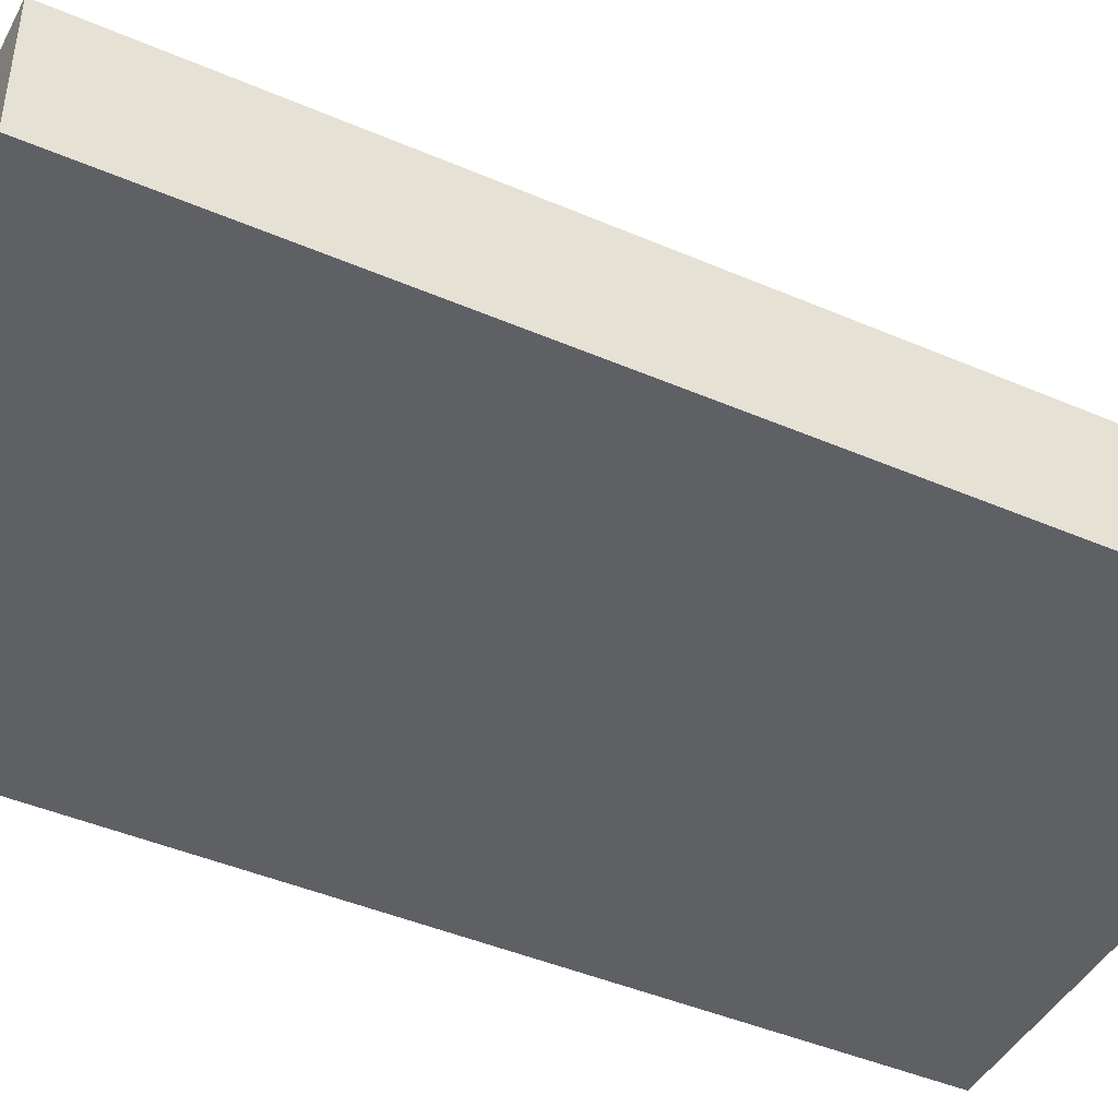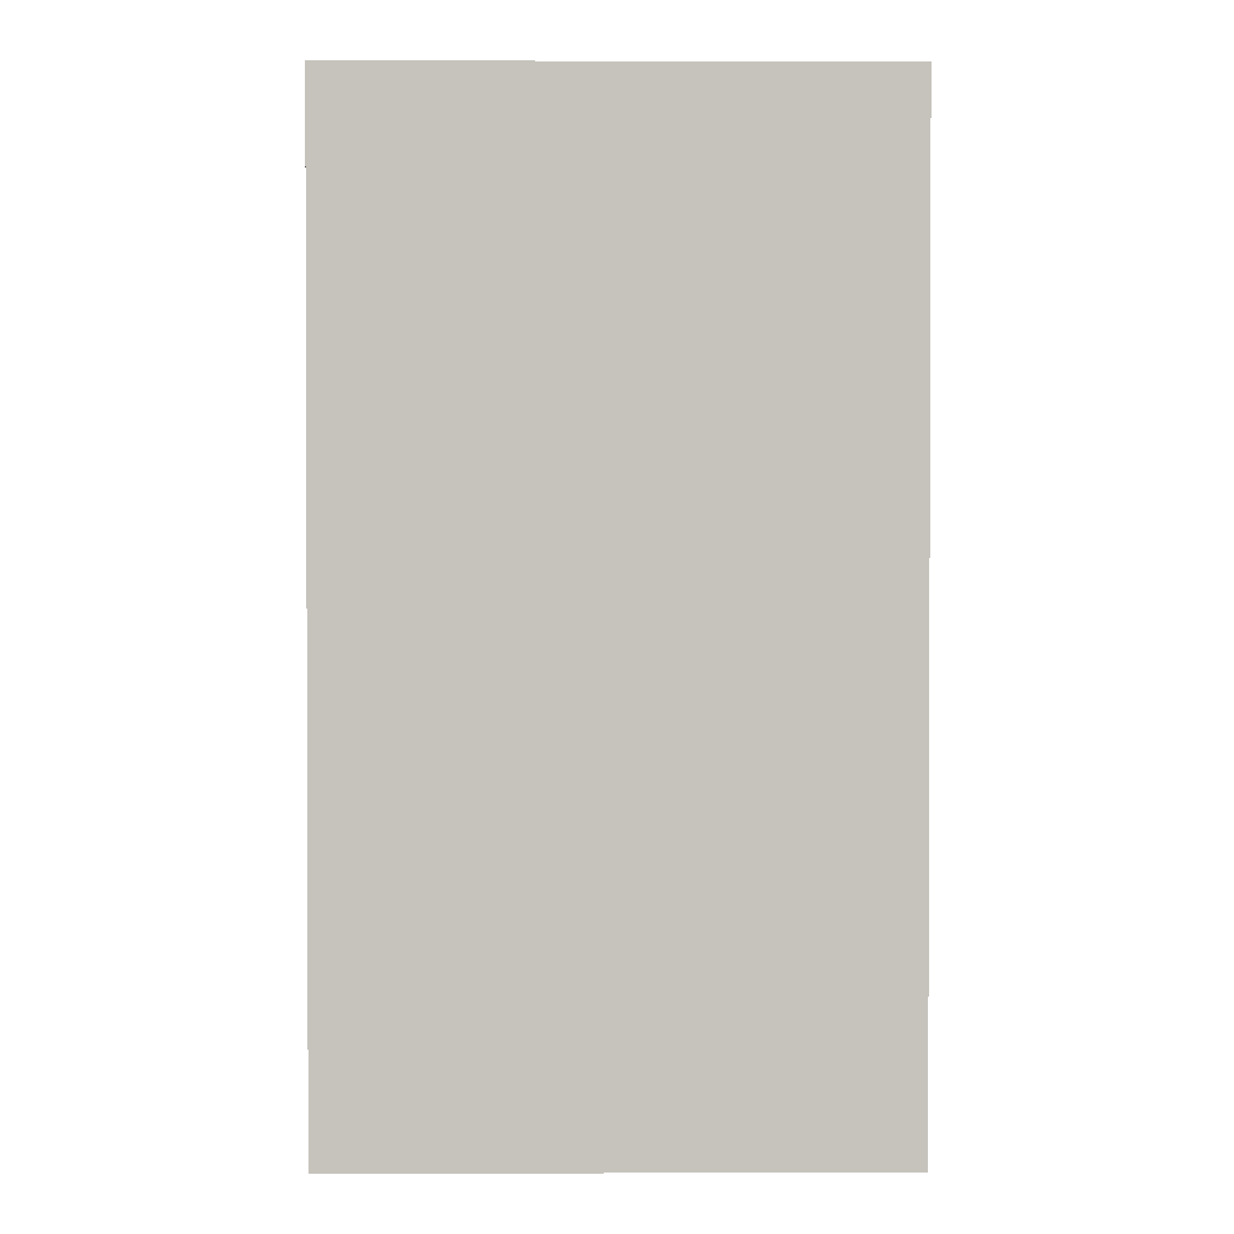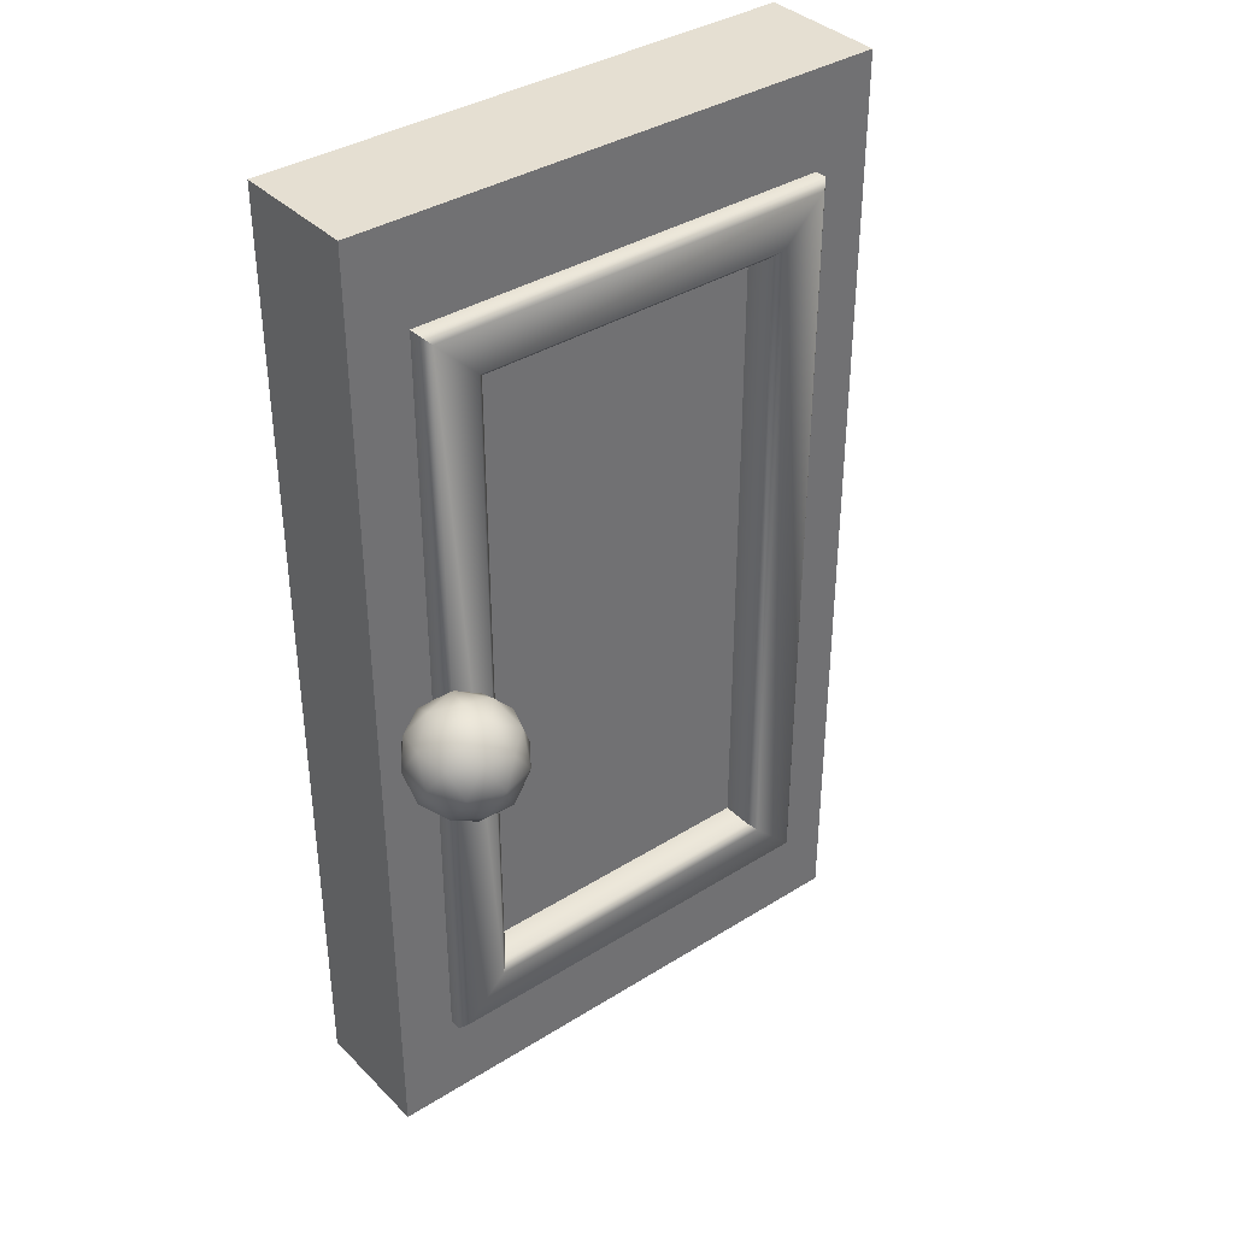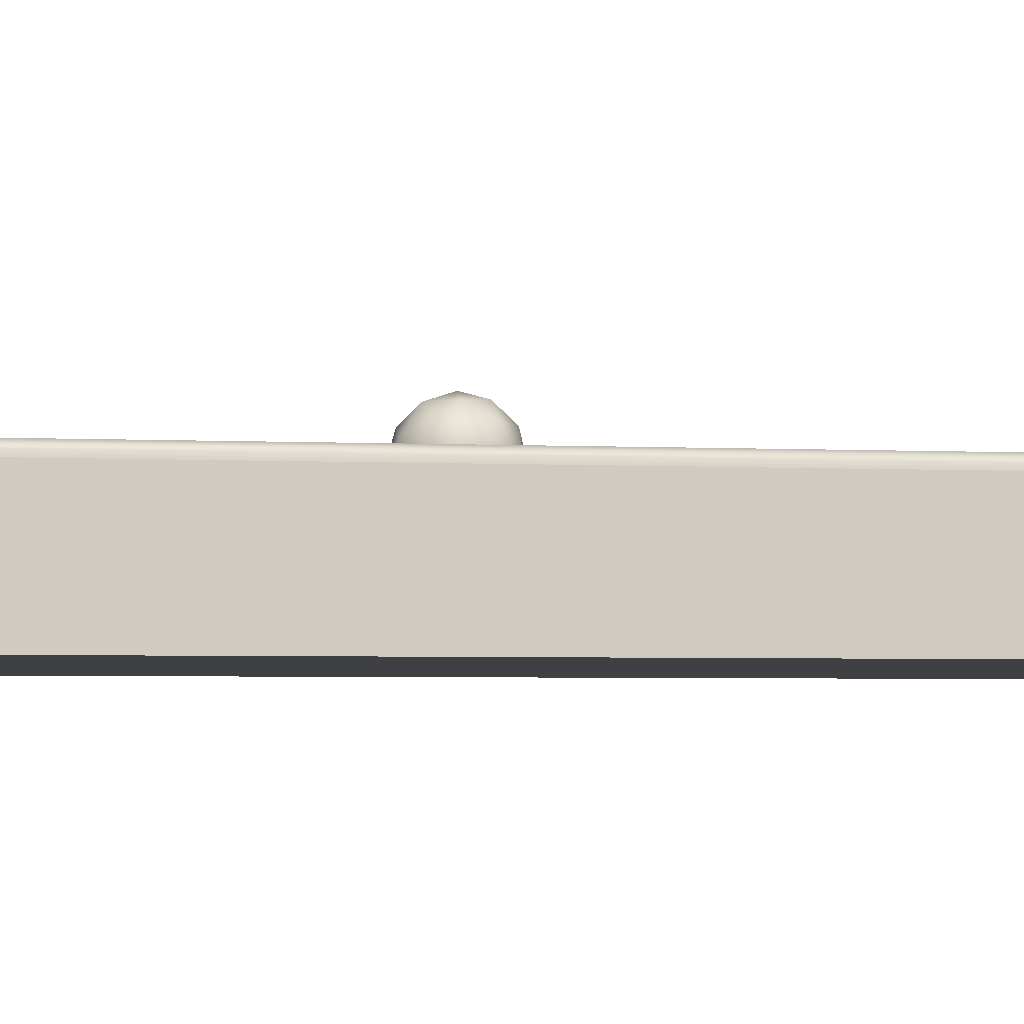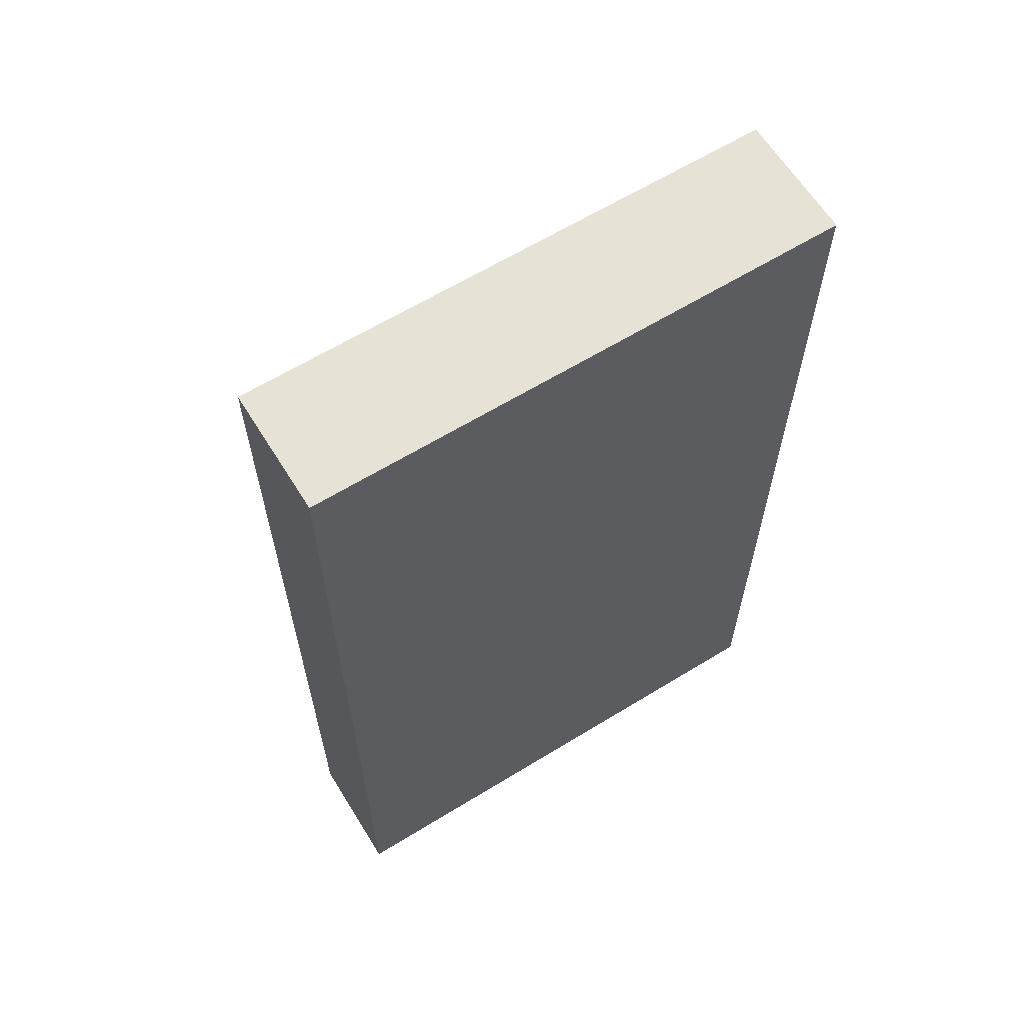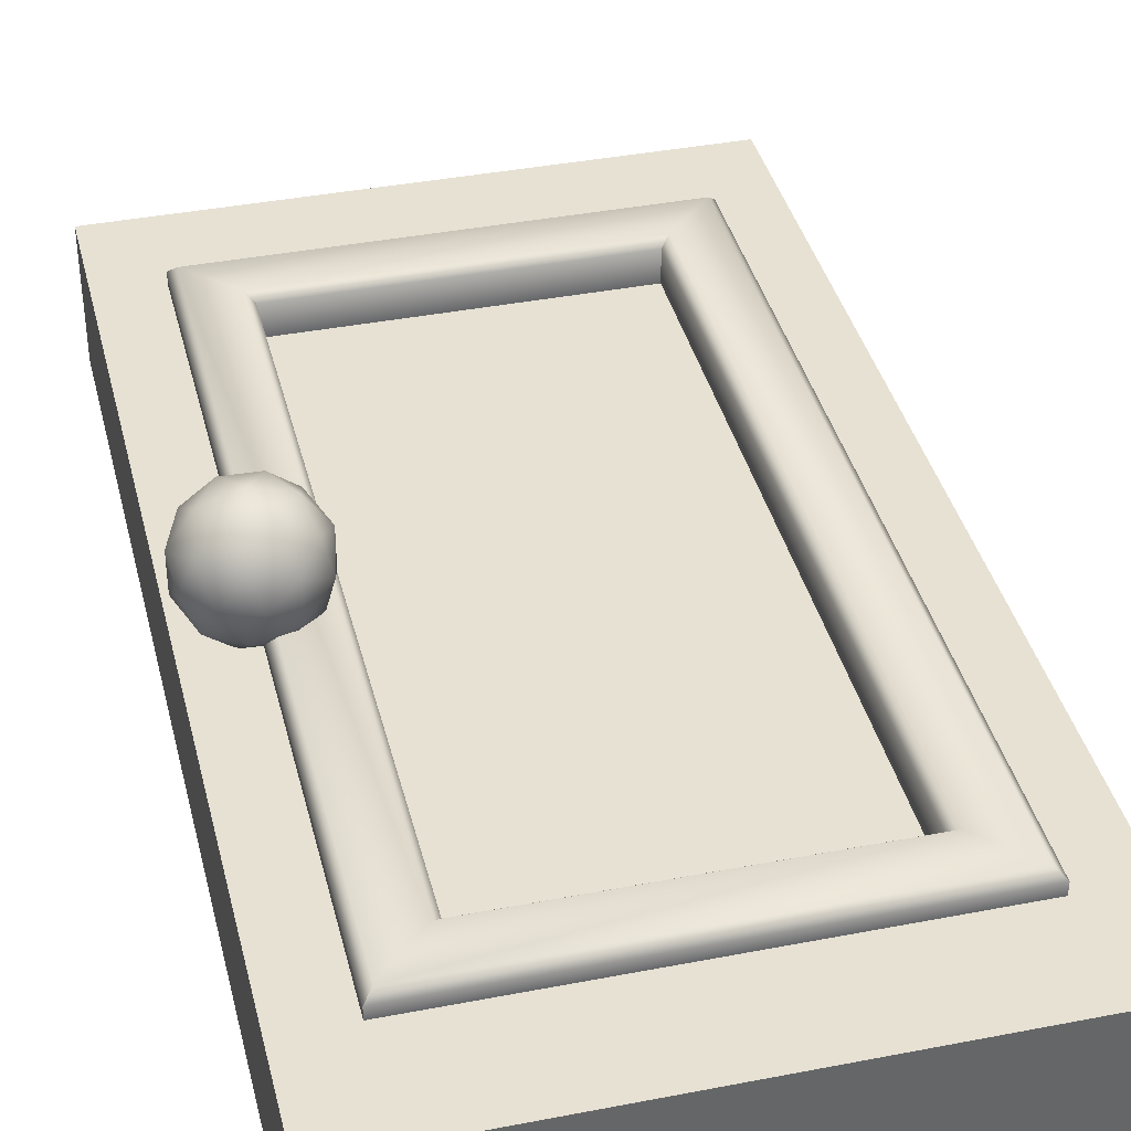
<metadata>
{"format":"obj","ext":"obj","renderer":"f3d","projection":"perspective","resolution":1024,"background":"white","views":[{"elev":-44.2,"azim":63.3,"up":"+Z"},{"elev":1.2,"azim":179.3,"up":"+Y"},{"elev":37.4,"azim":-38.7,"up":"+Y"},{"elev":-4.6,"azim":82.1,"up":"+Z"},{"elev":63.1,"azim":148.2,"up":"+Y"},{"elev":38.7,"azim":-13.7,"up":"+Z"}]}
</metadata>
<code>
o bakery_B_door
v -2.4 0.3 1.738
v -2.4 2.8 1.738
v -1 0.3 1.738
v -1 2.8 1.738
v -2.1 0.7 2.013
v -2.1 2.4 2.013
v -1.3 2.4 2.013
v -1.3 0.7 2.013
v -1 2.8 2.062
v -1 0.3 2.062
v -2.4 0.3 2.062
v -2.4 2.8 2.062
v -1.15 2.55 2.062
v -1.15 0.55 2.062
v -2.25 0.55 2.062
v -2.25 2.55 2.062
v -1.15 2.55 2.092
v -1.17 2.53 2.112
v -1.17 0.57 2.112
v -1.15 0.55 2.092
v -2.25 0.55 2.092
v -2.23 0.57 2.112
v -2.23 2.53 2.112
v -2.25 2.55 2.092
v -1.28 2.42 2.112
v -1.3 2.4 2.092
v -1.3 0.7 2.092
v -1.28 0.68 2.112
v -2.12 0.68 2.112
v -2.1 0.7 2.092
v -2.1 2.4 2.092
v -2.12 2.42 2.112
v -2.25 1.359 2.185
v -2.141 1.442 2.266
v -2.292 1.442 2.316
v -2.385 1.442 2.185
v -2.292 1.442 2.055
v -2.141 1.442 2.104
v -2.208 1.577 2.316
v -2.359 1.577 2.266
v -2.359 1.577 2.104
v -2.208 1.577 2.055
v -2.115 1.577 2.185
v -2.25 1.66 2.185
v -2.274 1.382 2.262
v -2.186 1.382 2.233
v -2.21 1.431 2.31
v -2.122 1.431 2.185
v -2.186 1.382 2.138
v -2.329 1.382 2.185
v -2.354 1.431 2.262
v -2.274 1.382 2.108
v -2.354 1.431 2.108
v -2.21 1.431 2.061
v -2.107 1.51 2.233
v -2.107 1.51 2.138
v -2.25 1.51 2.339
v -2.162 1.51 2.31
v -2.393 1.51 2.233
v -2.338 1.51 2.31
v -2.338 1.51 2.061
v -2.393 1.51 2.138
v -2.162 1.51 2.061
v -2.25 1.51 2.032
v -2.146 1.589 2.262
v -2.29 1.589 2.31
v -2.378 1.589 2.185
v -2.29 1.589 2.061
v -2.146 1.589 2.108
v -2.226 1.638 2.262
v -2.171 1.638 2.185
v -2.314 1.638 2.233
v -2.314 1.638 2.138
v -2.226 1.638 2.108
f 12 9 4 2
f 10 3 4 9
f 11 12 2 1
f 1 3 10 11
f 7 6 5 8
f 2 4 3 1
f 13 14 10 9
f 15 16 12 11
f 16 13 9 12
f 14 15 11 10
f 32 25 18 23
f 5 6 31 30
f 14 13 17 20
f 15 14 20 21
f 7 8 27 26
f 25 28 19 18
f 16 15 21 24
f 28 29 22 19
f 29 32 23 22
f 8 5 30 27
f 6 7 26 31
f 18 19 20 17
f 22 23 24 21
f 23 18 17 24
f 21 20 19 22
f 26 27 28 25
f 30 31 32 29
f 31 26 25 32
f 29 28 27 30
f 13 16 24 17
f 33 46 45
f 34 46 48
f 33 45 50
f 33 50 52
f 33 52 49
f 34 48 55
f 35 47 57
f 36 51 59
f 37 53 61
f 38 54 63
f 34 55 58
f 35 57 60
f 36 59 62
f 37 61 64
f 38 63 56
f 39 65 70
f 40 66 72
f 41 67 73
f 42 68 74
f 43 69 71
f 71 74 44
f 71 69 74
f 69 42 74
f 74 73 44
f 74 68 73
f 68 41 73
f 73 72 44
f 73 67 72
f 67 40 72
f 72 70 44
f 72 66 70
f 66 39 70
f 70 71 44
f 70 65 71
f 65 43 71
f 56 69 43
f 56 63 69
f 63 42 69
f 64 68 42
f 64 61 68
f 61 41 68
f 62 67 41
f 62 59 67
f 59 40 67
f 60 66 40
f 60 57 66
f 57 39 66
f 58 65 39
f 58 55 65
f 55 43 65
f 63 64 42
f 63 54 64
f 54 37 64
f 61 62 41
f 61 53 62
f 53 36 62
f 59 60 40
f 59 51 60
f 51 35 60
f 57 58 39
f 57 47 58
f 47 34 58
f 55 56 43
f 55 48 56
f 48 38 56
f 49 54 38
f 49 52 54
f 52 37 54
f 52 53 37
f 52 50 53
f 50 36 53
f 50 51 36
f 50 45 51
f 45 35 51
f 48 49 38
f 48 46 49
f 46 33 49
f 45 47 35
f 45 46 47
f 46 34 47

</code>
